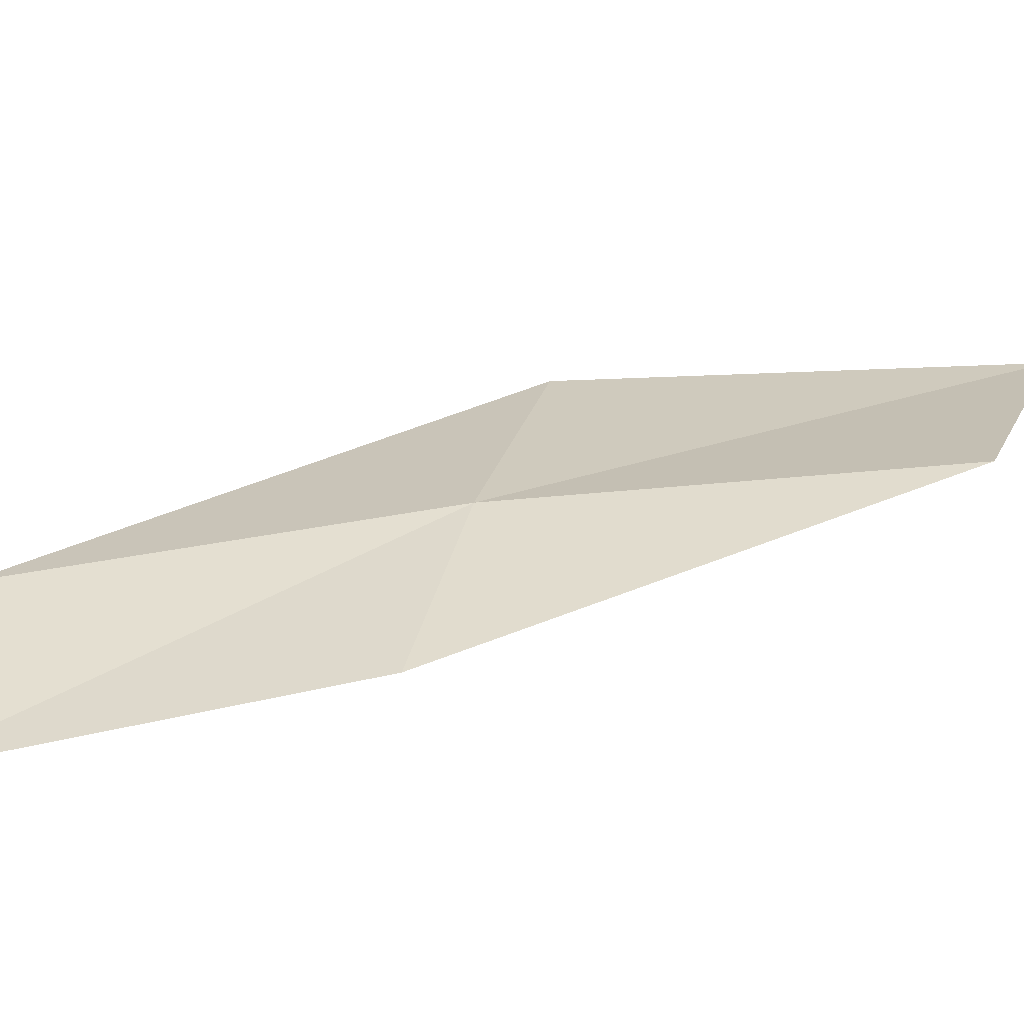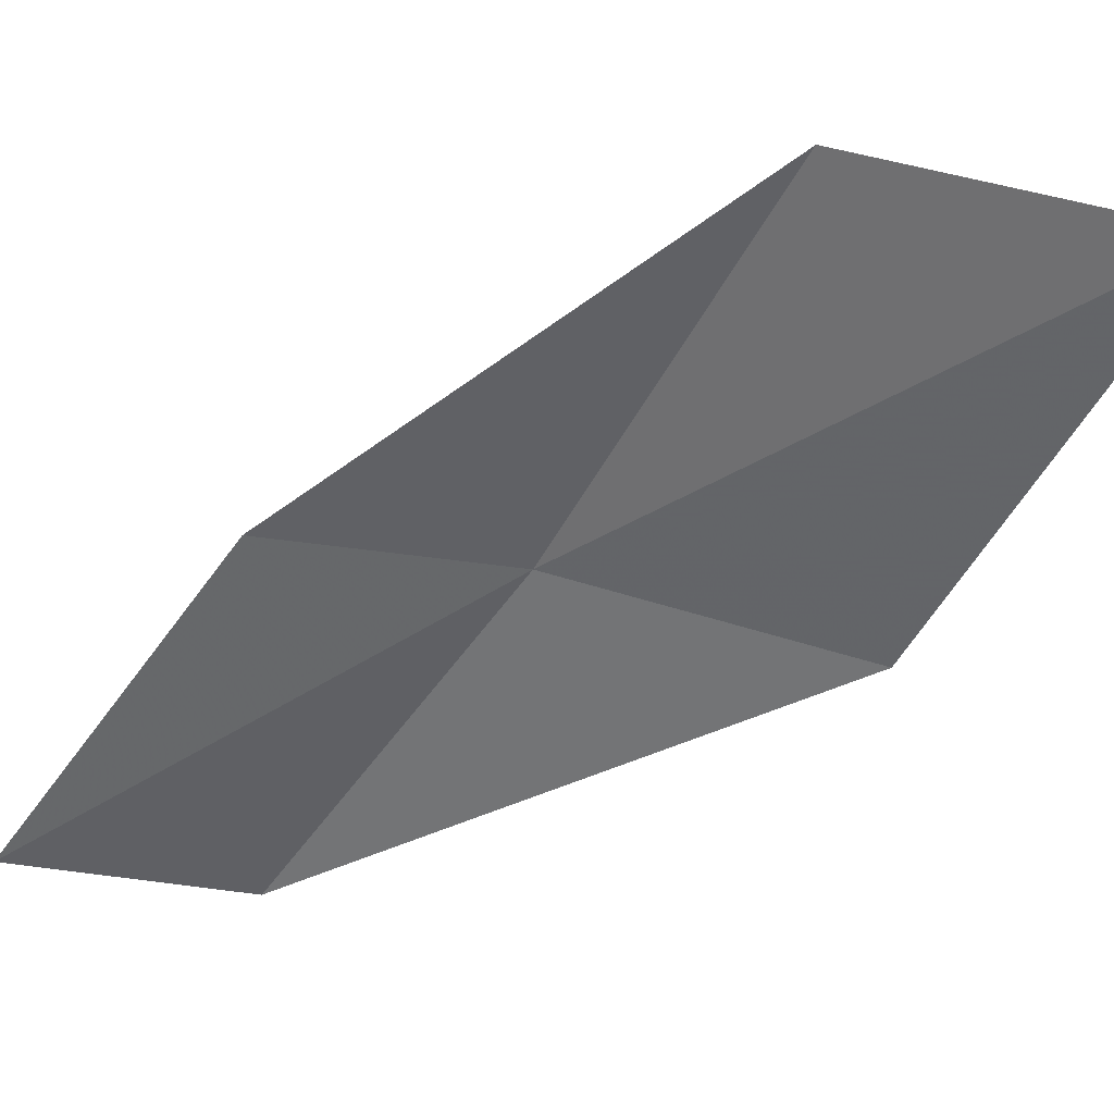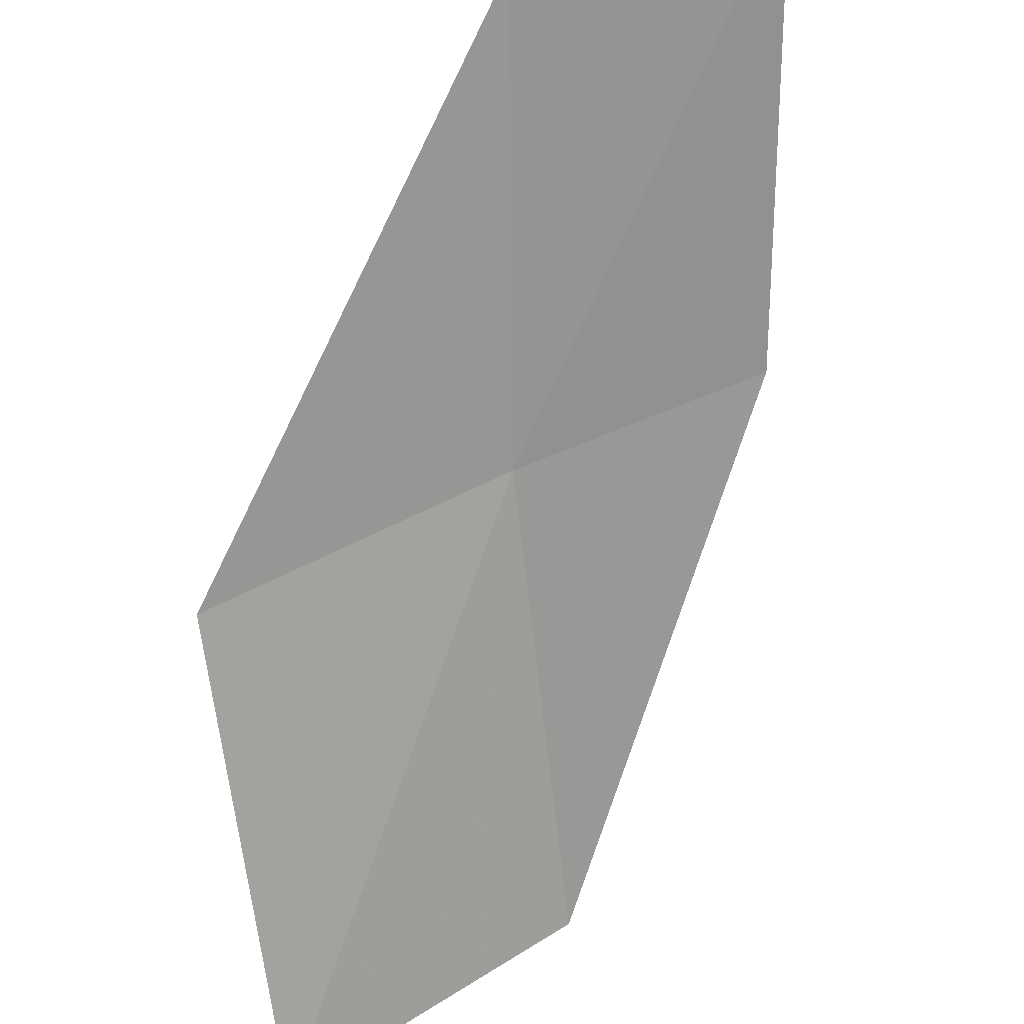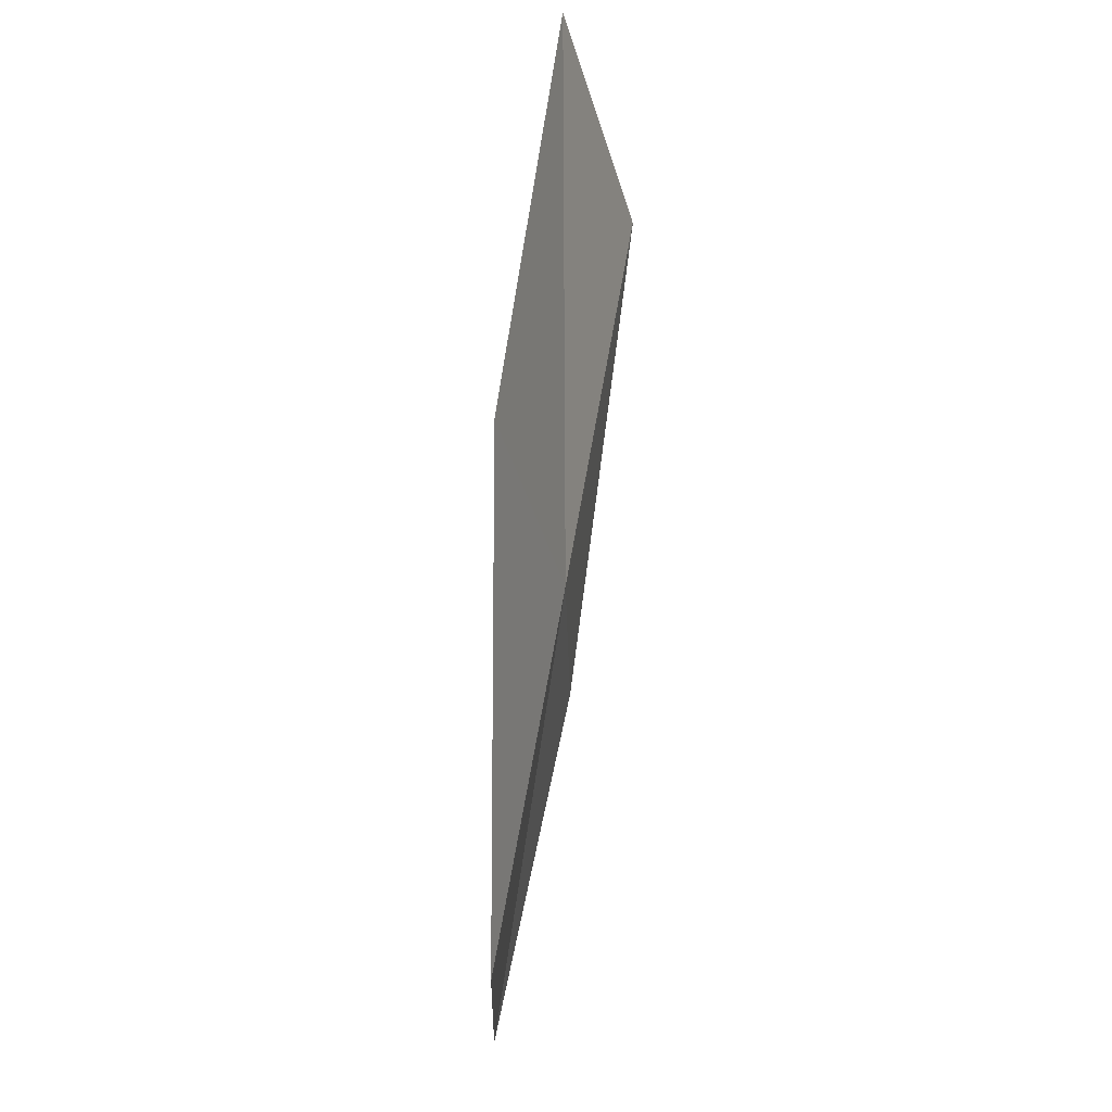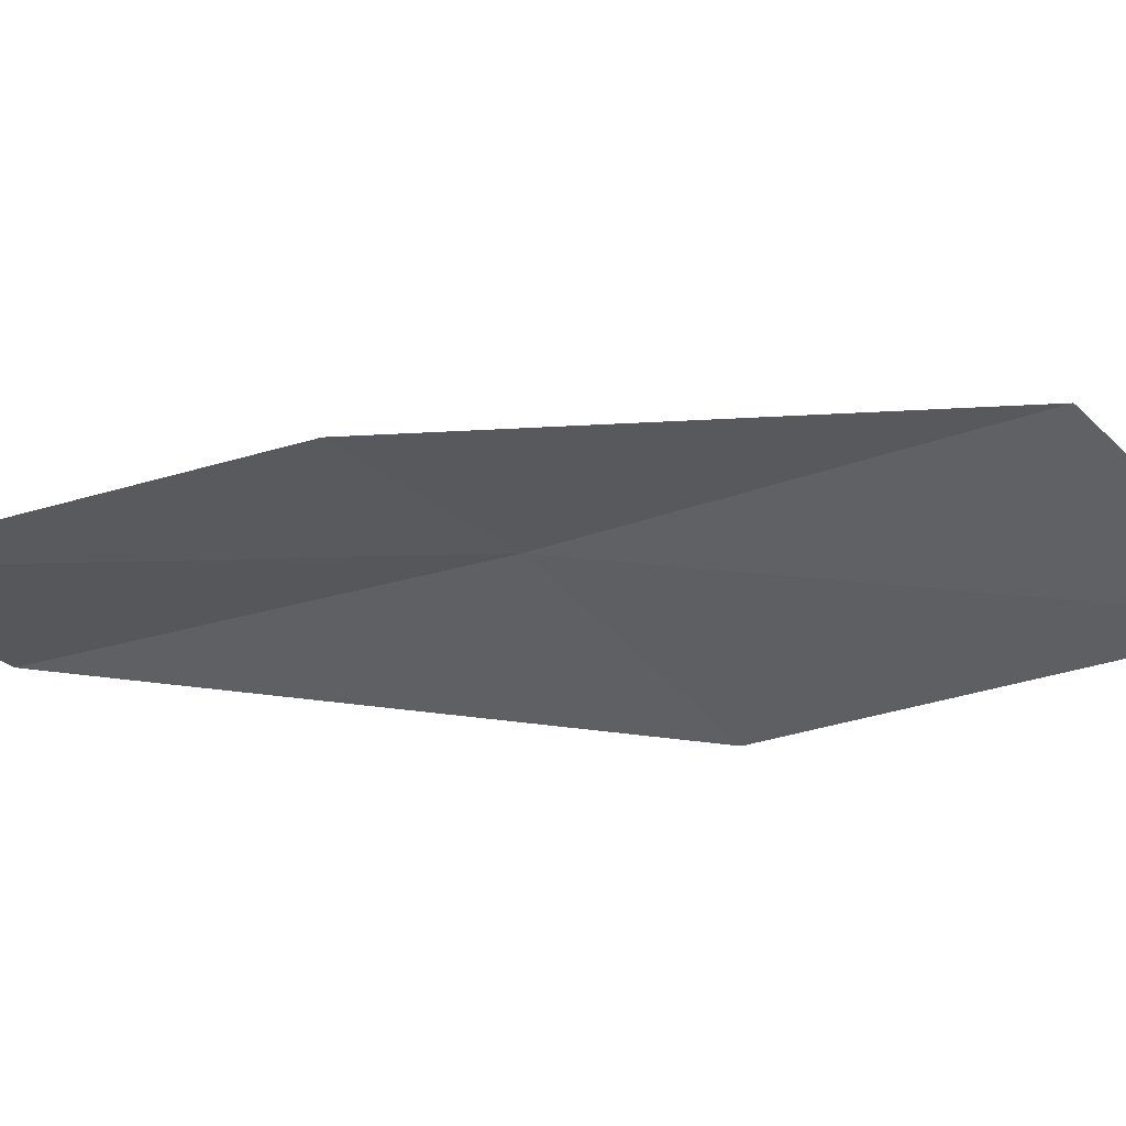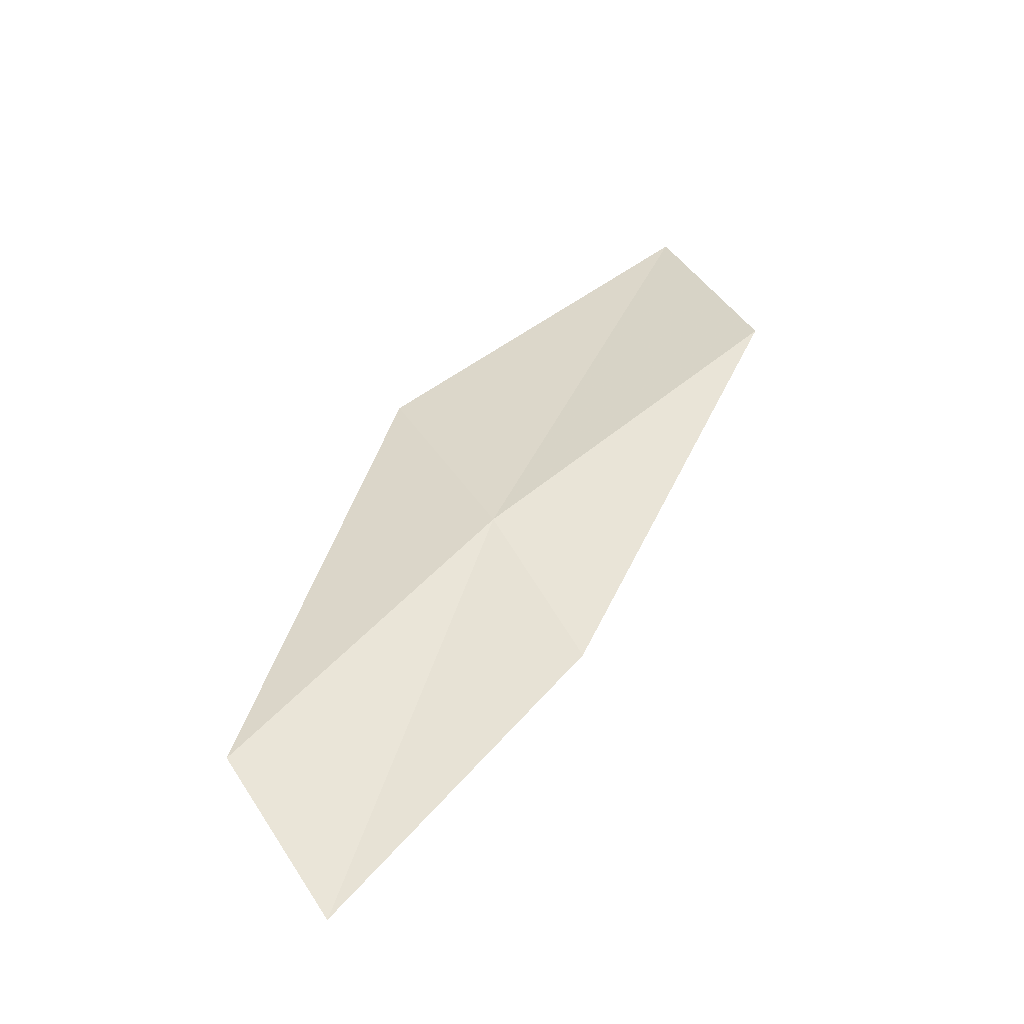
<metadata>
{"format":"obj","ext":"obj","renderer":"f3d","projection":"perspective","resolution":1024,"background":"white","views":[{"elev":34.3,"azim":39.1,"up":"+Z"},{"elev":-46.1,"azim":104.2,"up":"+Z"},{"elev":-72.7,"azim":-41.8,"up":"+Z"},{"elev":30.2,"azim":-81.5,"up":"+Y"},{"elev":-30.3,"azim":64.0,"up":"+Z"},{"elev":-45.5,"azim":2.5,"up":"+Y"}]}
</metadata>
<code>
v -5.866 12.45 19.56
v -4.757 13.43 19.66
v -5.084 14.34 19.43
v -6.285 13.33 19.38
v -5.531 11.75 19.53
v -6.831 11.39 19.43
v -6.429 10.73 19.37
f 1 3 2
f 1 4 3
f 1 2 5
f 1 6 4
f 1 5 7
f 1 7 6

</code>
